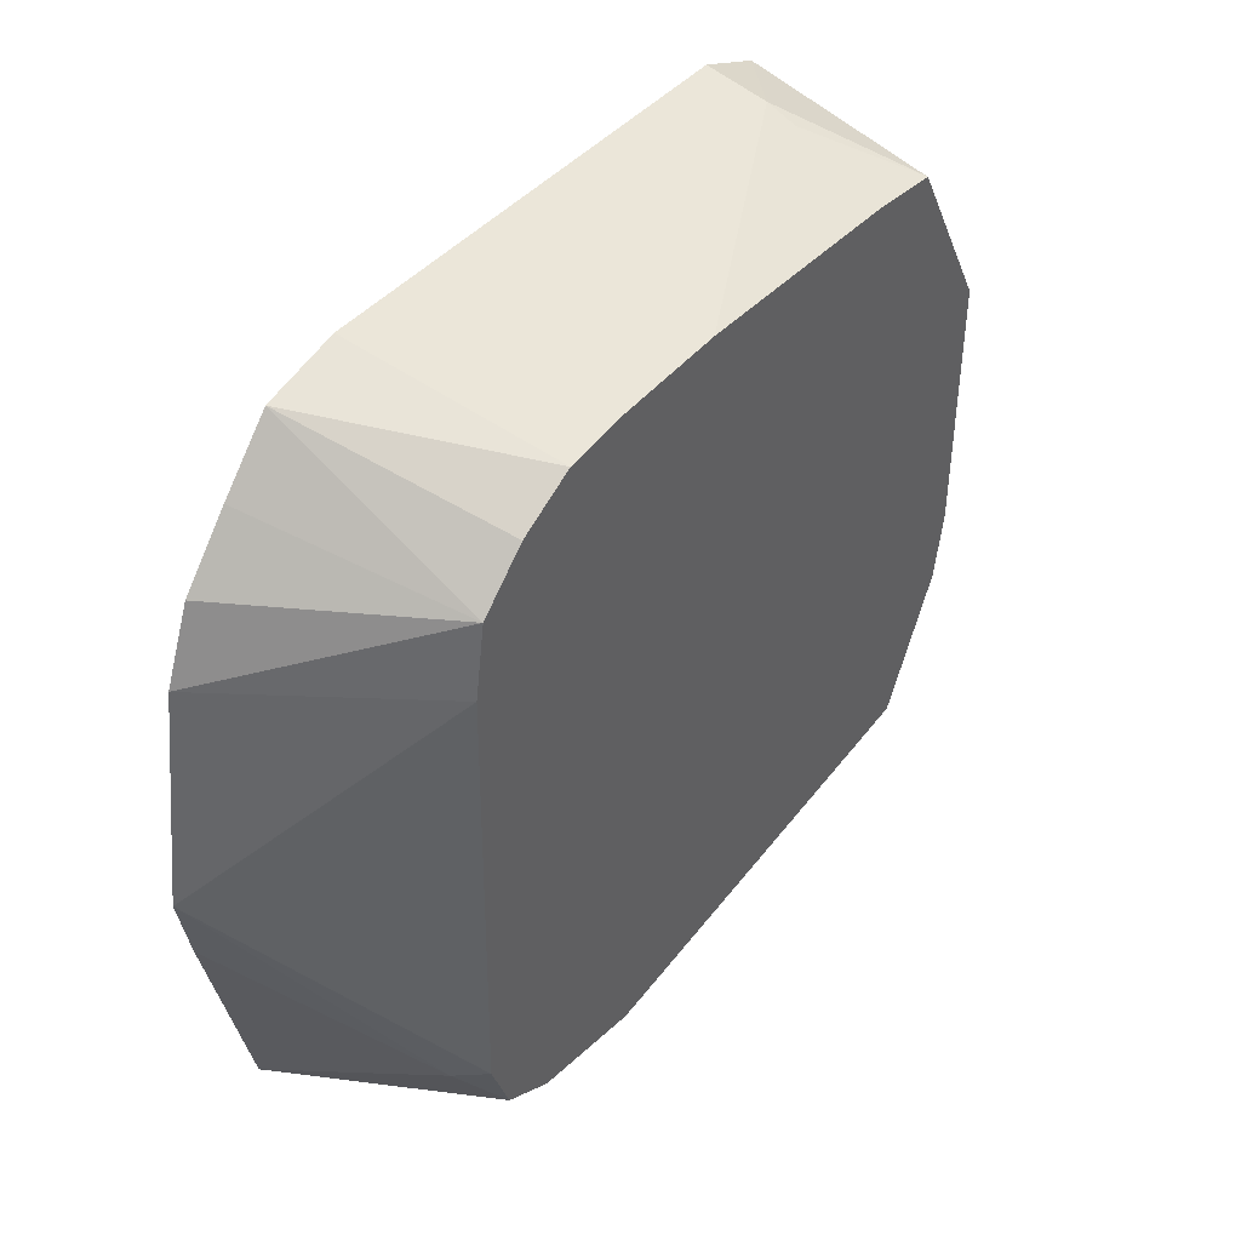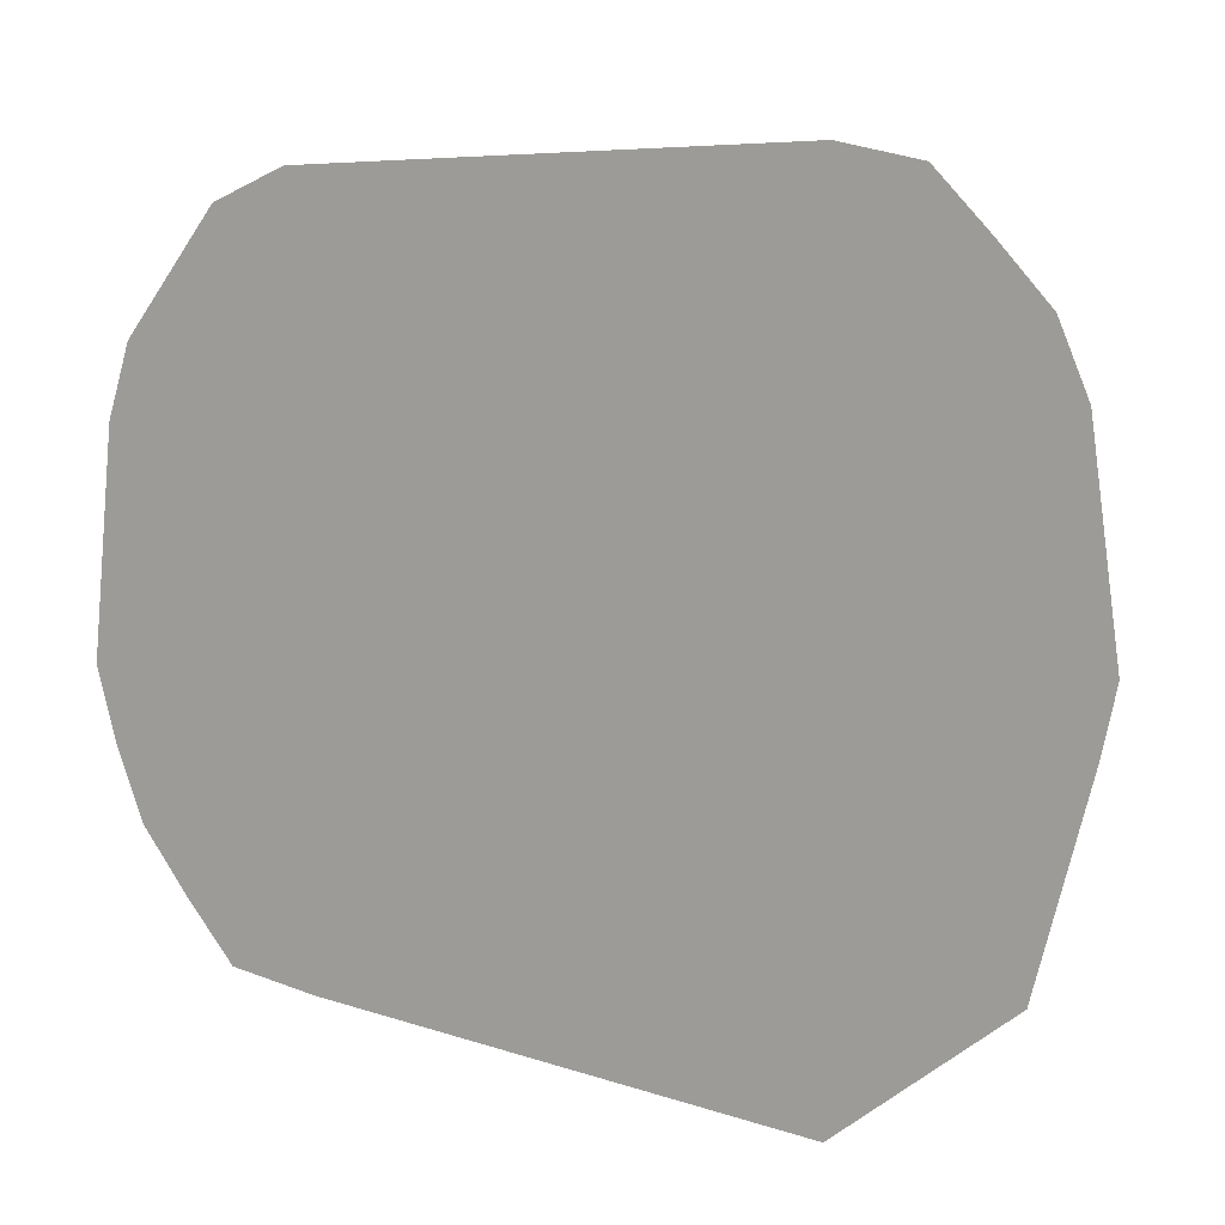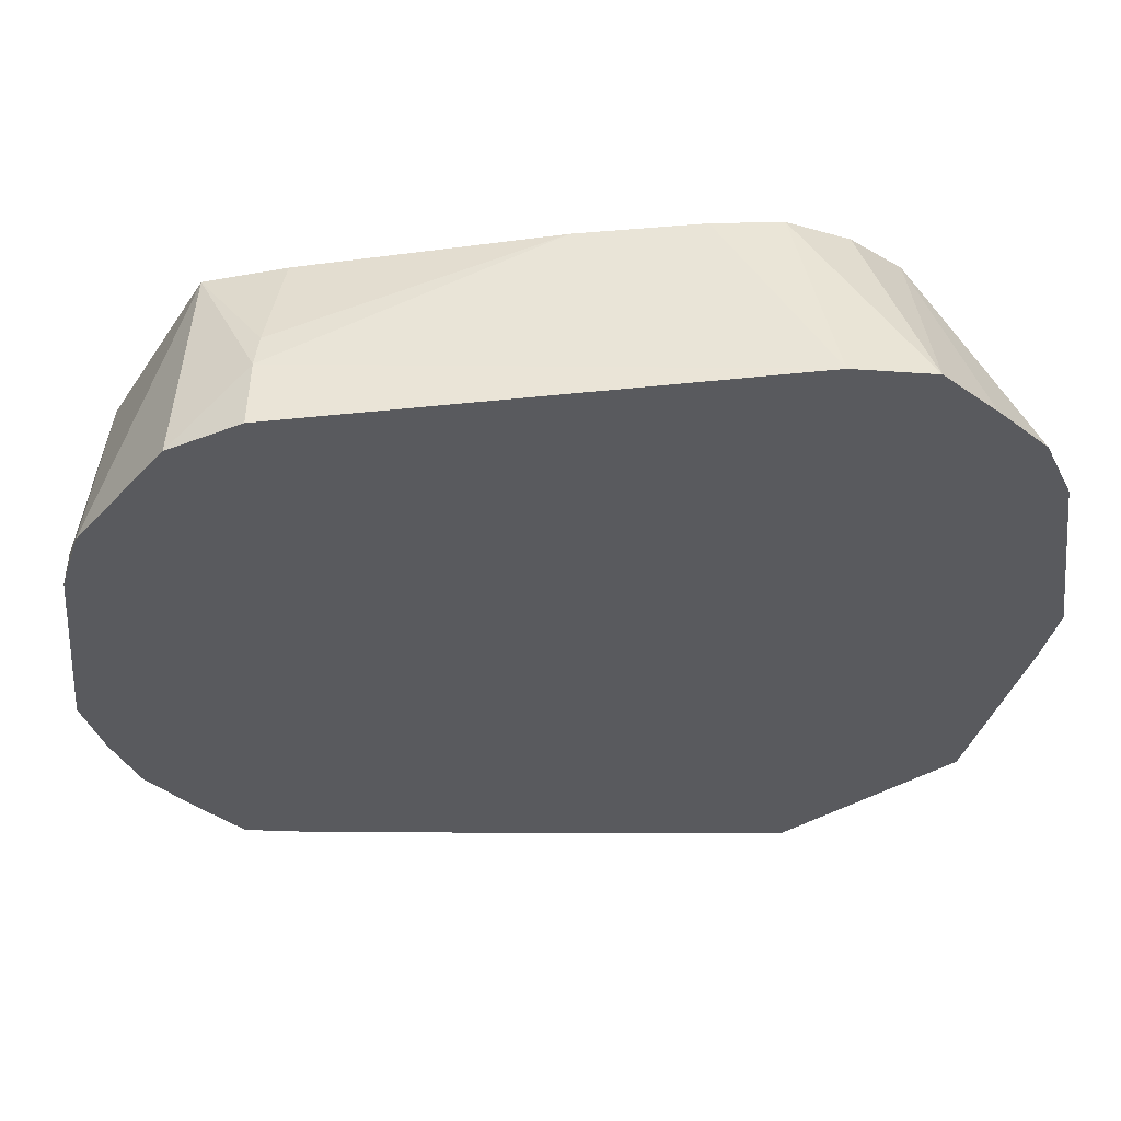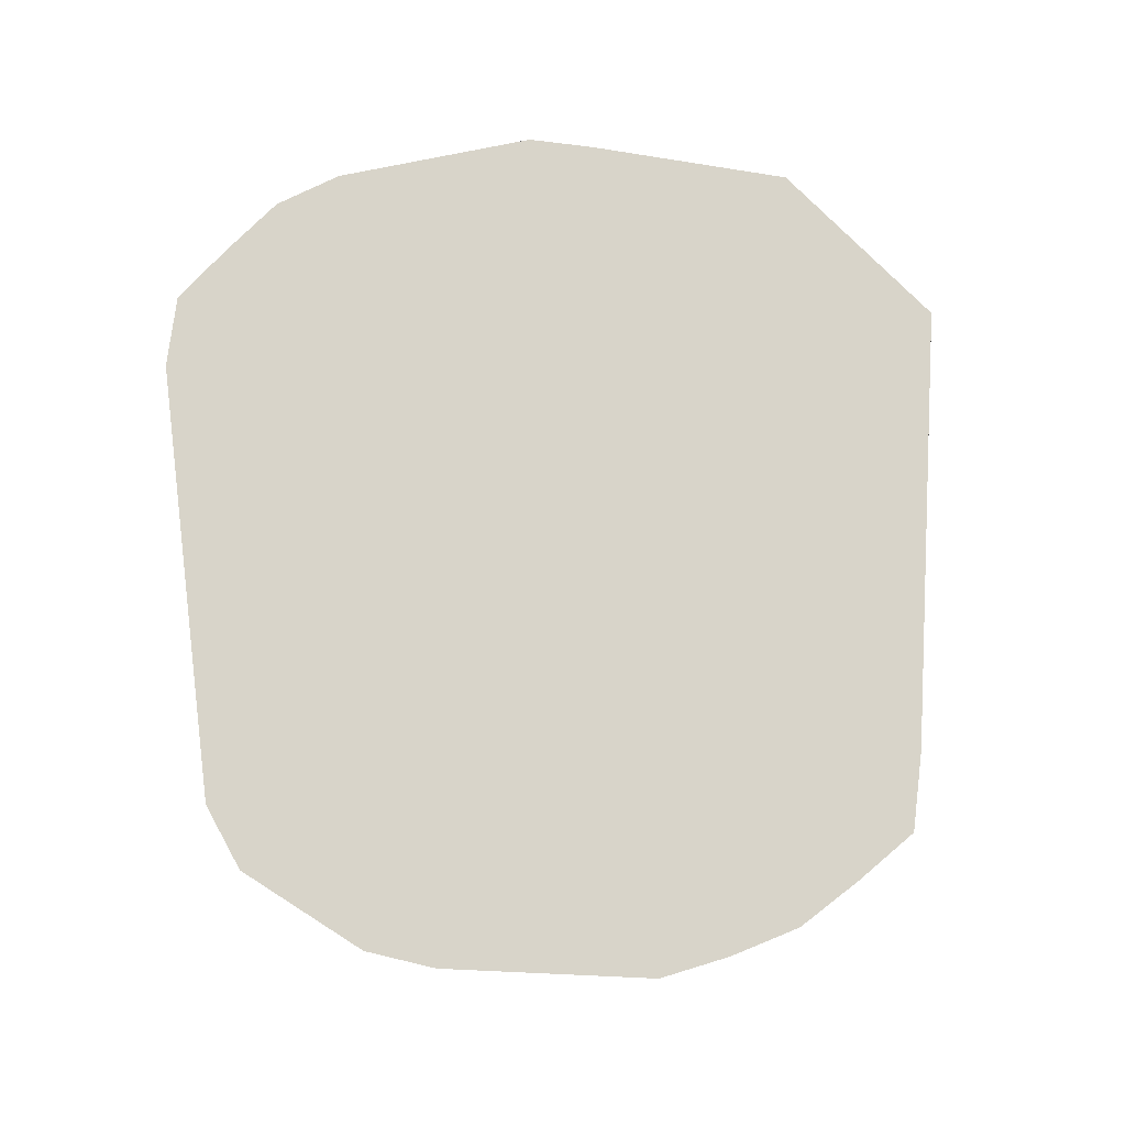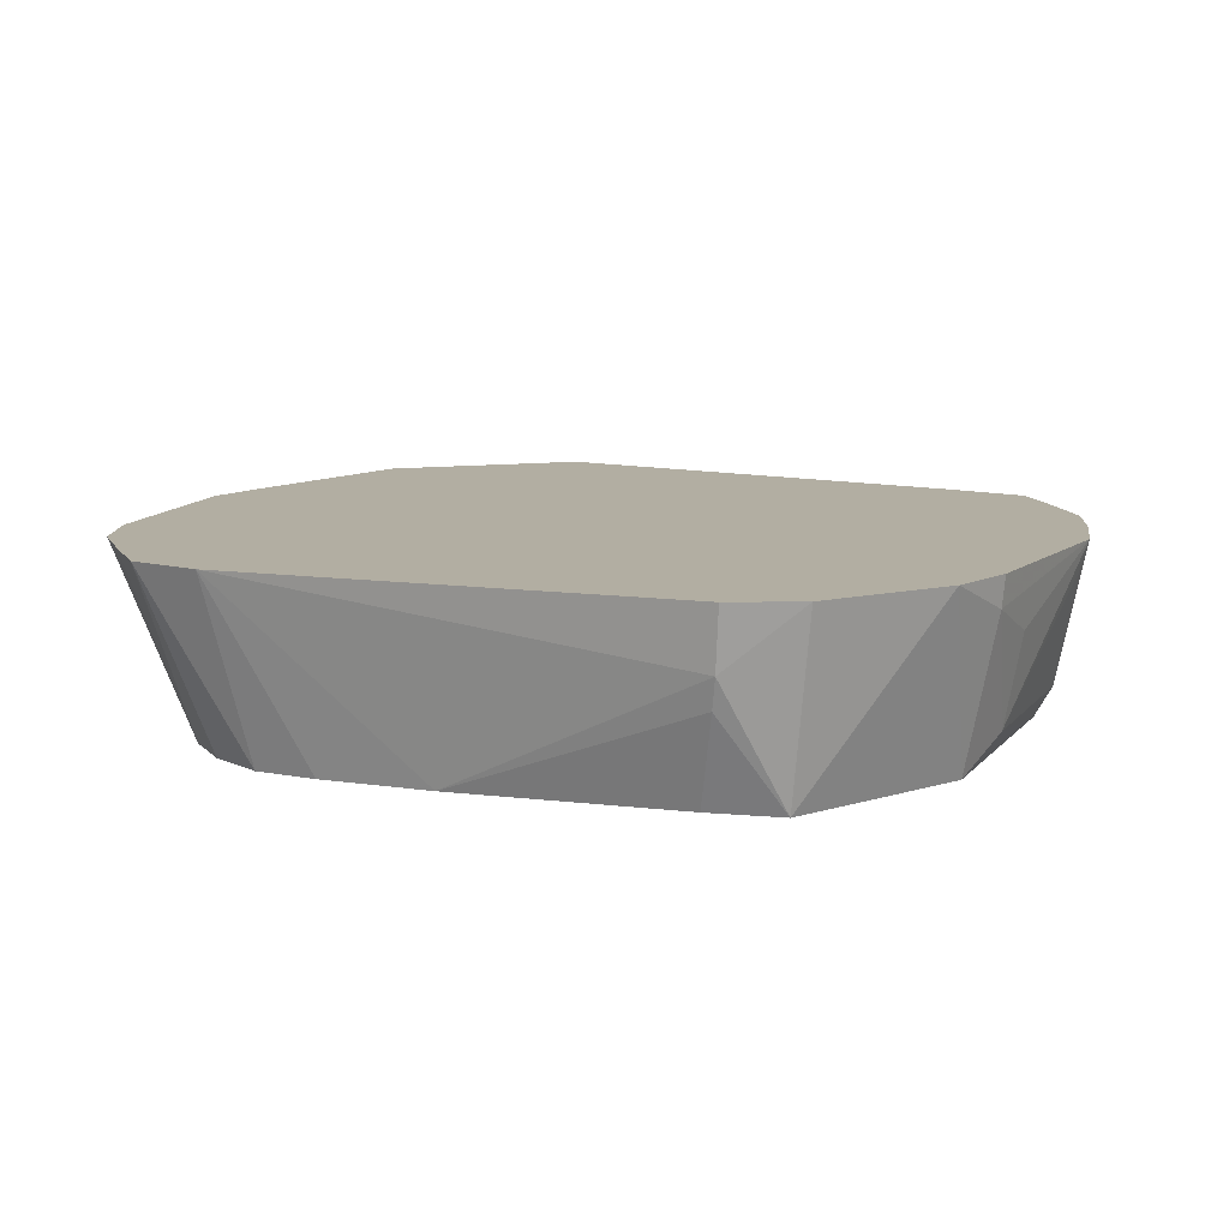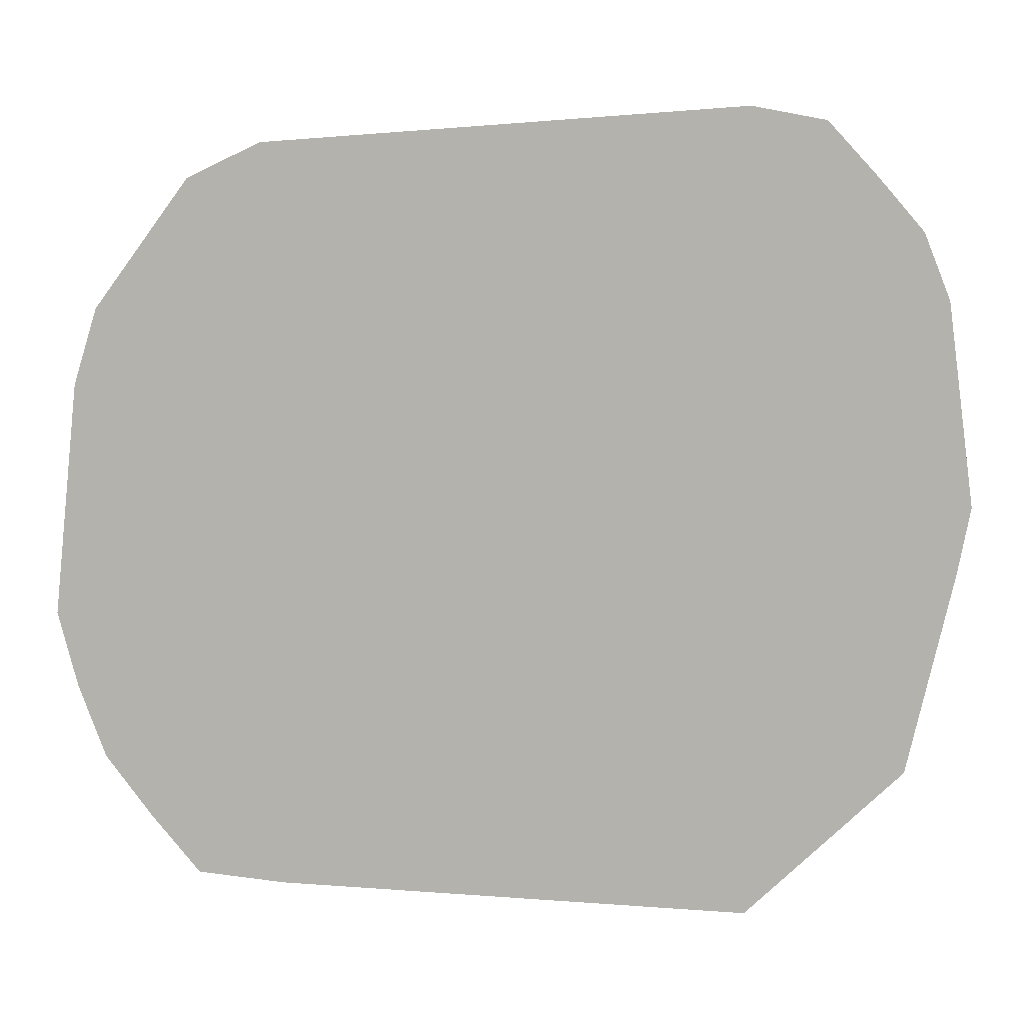
<metadata>
{"format":"obj","ext":"obj","renderer":"f3d","projection":"perspective","resolution":1024,"background":"white","views":[{"elev":44.7,"azim":125.3,"up":"+Y"},{"elev":13.3,"azim":22.1,"up":"+Y"},{"elev":57.8,"azim":-3.5,"up":"+Y"},{"elev":75.0,"azim":-93.6,"up":"+Z"},{"elev":10.7,"azim":-156.6,"up":"+Z"},{"elev":10.7,"azim":-9.3,"up":"+Y"}]}
</metadata>
<code>
v 0.4727 0.3504 -0.1585
v 0.4547 0.4611 -0.1585
v 0.3793 0.5276 -0.1585
v 0.2884 0.5703 -0.1585
v 0.1863 0.575 -0.1585
v 0.002331 0.5669 -0.1585
v -0.3724 0.5245 -0.1585
v -0.4916 0.5027 -0.1585
v -0.6454 0.2192 -0.1585
v -0.6446 -0.2015 -0.1585
v -0.6253 -0.3111 -0.1585
v -0.5181 -0.5117 -0.1585
v 0.1804 -0.5394 -0.1585
v 0.3654 -0.491 -0.1585
v 0.4474 -0.4363 -0.1585
v 0.4819 -0.3397 -0.1585
v -0.6752 0.116 -0.1085
v -0.6719 -0.2103 -0.1085
v 0.5054 -0.3568 -0.1085
v -0.4055 0.57 -0.008503
v -0.4142 0.5821 0.0415
v -0.7045 0.1207 0.0415
v -0.664 -0.3308 0.0415
v -0.6996 0.2368 0.0915
v -0.7289 -0.1071 0.0915
v -0.7112 -0.2231 0.0915
v -0.6734 -0.3356 0.0915
v -0.6064 -0.4336 0.0915
v -0.5364 -0.5299 0.0915
v -0.4105 -0.5595 0.0915
v 0.3329 -0.6401 0.0915
v 0.7038 0.008736 0.1415
v 0.6559 0.3418 0.1415
v 0.6102 0.4504 0.1415
v 0.5314 0.5378 0.1415
v 0.449 0.6236 0.1415
v 0.327 0.6459 0.1415
v 0.2048 0.6319 0.1415
v -0.4232 0.5944 0.1415
v -0.5314 0.5425 0.1415
v -0.6009 0.447 0.1415
v -0.6704 0.3515 0.1415
v -0.7049 0.2385 0.1415
v -0.7424 -0.1092 0.1415
v -0.7151 -0.2244 0.1415
v -0.6769 -0.3373 0.1415
v -0.6101 -0.4362 0.1415
v -0.5387 -0.5323 0.1415
v -0.409 -0.5574 0.1415
v -0.1825 -0.5602 0.1415
v 0.3398 -0.6537 0.1415
v 0.6046 -0.4289 0.1415
v 0.6828 -0.09904 0.1415
f 13 12 10
f 33 40 32
f 40 35 38
f 24 42 9
f 40 42 41
f 8 7 9
f 9 42 8
f 8 42 40
f 52 50 51
f 42 50 52
f 52 41 42
f 40 41 52
f 17 24 9
f 9 10 17
f 17 10 18
f 11 10 12
f 18 10 11
f 30 12 51
f 1 33 32
f 2 33 1
f 34 35 40
f 40 33 34
f 34 2 35
f 34 33 2
f 40 38 39
f 39 38 37
f 44 42 43
f 43 24 44
f 42 24 43
f 49 50 42
f 42 46 49
f 51 50 49
f 49 30 51
f 48 30 49
f 32 40 53
f 40 52 53
f 31 12 13
f 51 12 31
f 31 52 51
f 16 1 32
f 25 18 44
f 44 17 25
f 25 17 18
f 44 24 22
f 22 17 44
f 24 17 22
f 12 30 29
f 29 30 48
f 45 42 44
f 45 46 42
f 5 4 9
f 37 4 5
f 9 4 3
f 21 8 40
f 40 39 21
f 21 39 37
f 48 49 47
f 47 49 46
f 47 29 48
f 14 31 13
f 1 16 14
f 2 1 14
f 9 3 14
f 14 3 2
f 46 45 27
f 27 47 46
f 35 2 36
f 2 3 36
f 37 38 36
f 36 38 35
f 36 4 37
f 36 3 4
f 7 8 20
f 8 21 20
f 12 29 28
f 29 47 28
f 28 27 12
f 47 27 28
f 15 14 16
f 52 31 15
f 31 14 15
f 18 27 26
f 26 27 45
f 44 18 26
f 26 45 44
f 18 11 23
f 23 27 18
f 23 11 12
f 12 27 23
f 6 20 21
f 37 5 6
f 6 21 37
f 7 20 6
f 9 7 6
f 6 5 9
f 52 15 19
f 19 15 16
f 19 53 52
f 32 53 19
f 19 16 32
f 13 10 14
f 14 10 9

</code>
